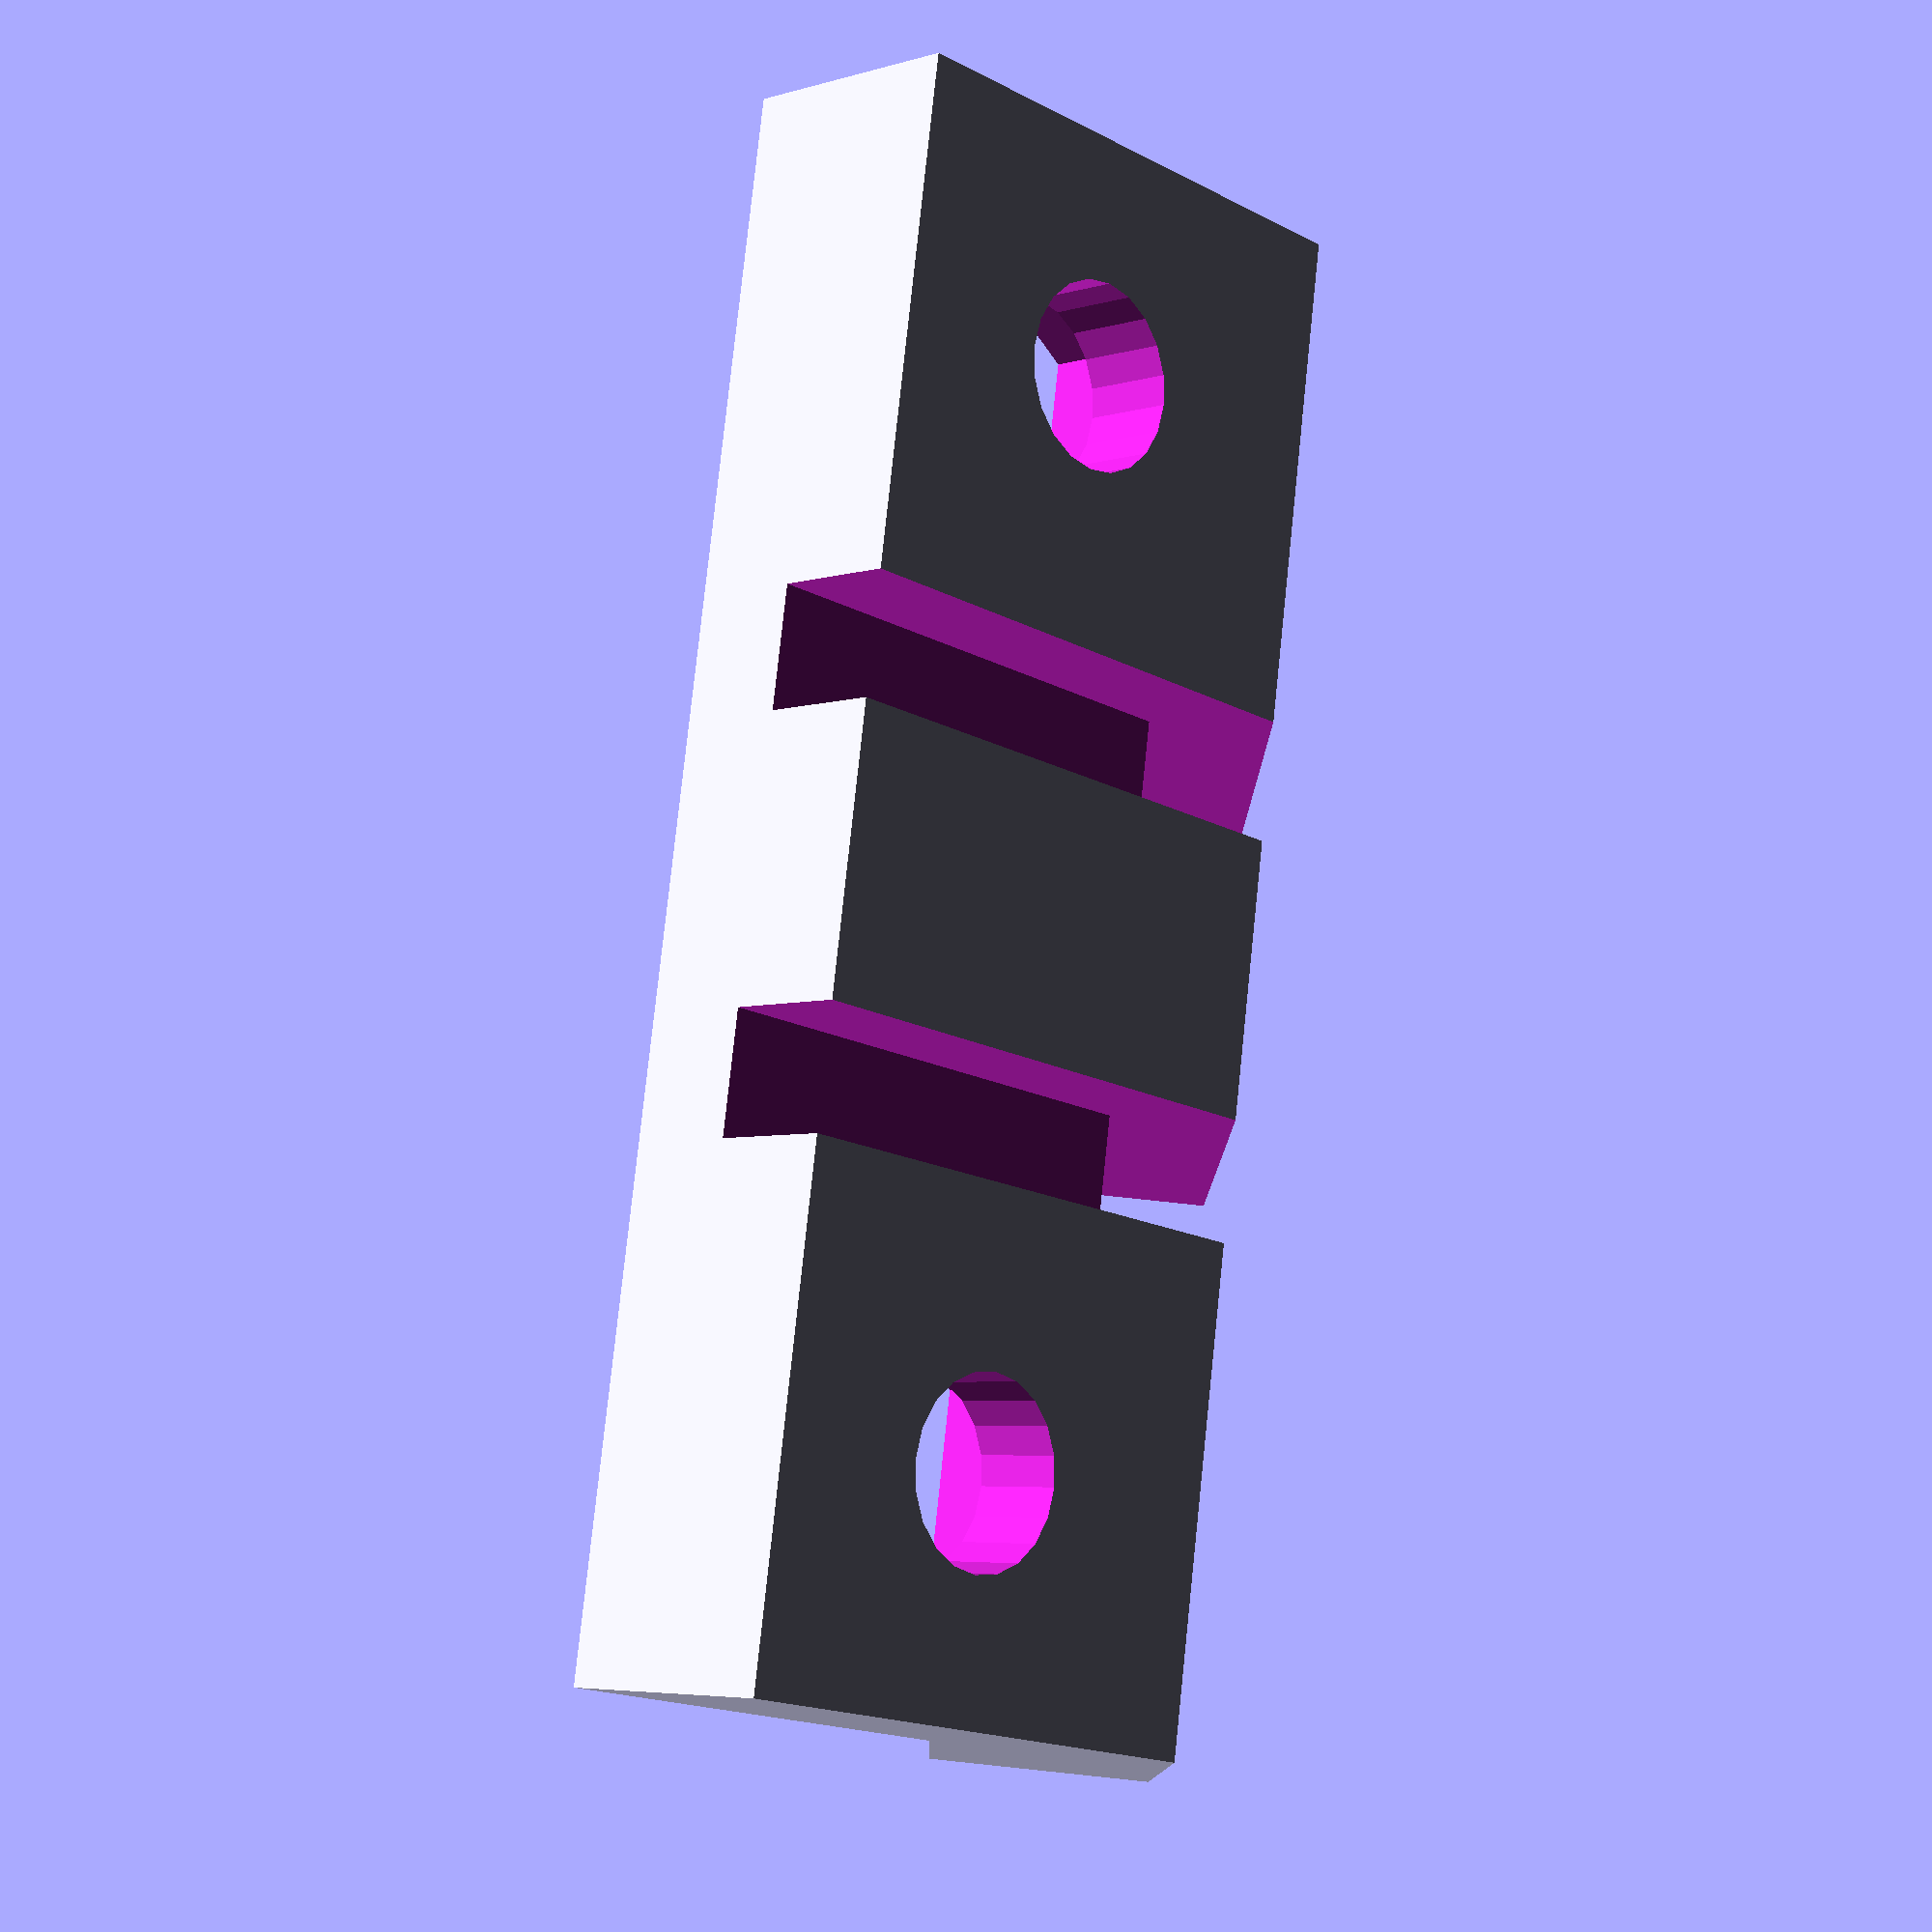
<openscad>

d=.001;

module screw_hole(pos, depth, drill, nut)
{
	x = pos[0];
	y = pos[1];

	translate([x,y,-d/2])
	union()
	{
		cylinder(depth+d, drill/2);
		translate( [0,0,depth-1.5] )
			cylinder(depth, nut/2, nut/2, $fn=6);
	}
}

module plate(length, width, depth)
{
	translate([-length/2,0,0])
		cube([length, width, depth]);
}

module plate_holes(length, width, depth, holes, drill, nut, slits, slitwidth)
{
	translate([-length/2,0,0])
	{
		for (pos = holes)
			screw_hole(pos, depth, drill, nut);

		for (l = slits)
			translate([l-slitwidth/2,-d/2,-d])
				cube([slitwidth, width+d, slitwidth+d]);
	}
}

module angle_bracket(length, width, depth, dihedral, holes, drill, nut, slits, slitwidth)
{
	difference() {
		for(i = [-1,1] )
			rotate([ 90-dihedral/2,0,i*90])
				plate(length, width, depth);

		for(i = [-1,1] )
		{
			slits_side = concat( slits,  [ for (s = slits) (length-s) ]);
			rotate([ (180-dihedral)/2,0,i*90])
				plate_holes(length, width, depth, holes, drill, nut, slits_side, slitwidth);
		}
	}
}

dihedral_angle=136.30923289232;
rotate([ 0,90-dihedral_angle/2,0 ])
angle_bracket(16.30,          /* length        */
              6,              /* width         */
              2.5,            /* depth         */
              dihedral_angle, /* angle         */
              [               /* list of holes */
                [2.5,3.2],
                [16.30-2.5,3.2]
              ],
              2,              /* hole diameter (per printer tweaking) */
              4.5,            /* nut diameter (same)                  */
              [6],            /* slits (symmetrical) :-(              */
              1.3,            /* width/height of slits                */
              $fn=20);

</openscad>
<views>
elev=97.2 azim=265.8 roll=84.0 proj=p view=wireframe
</views>
